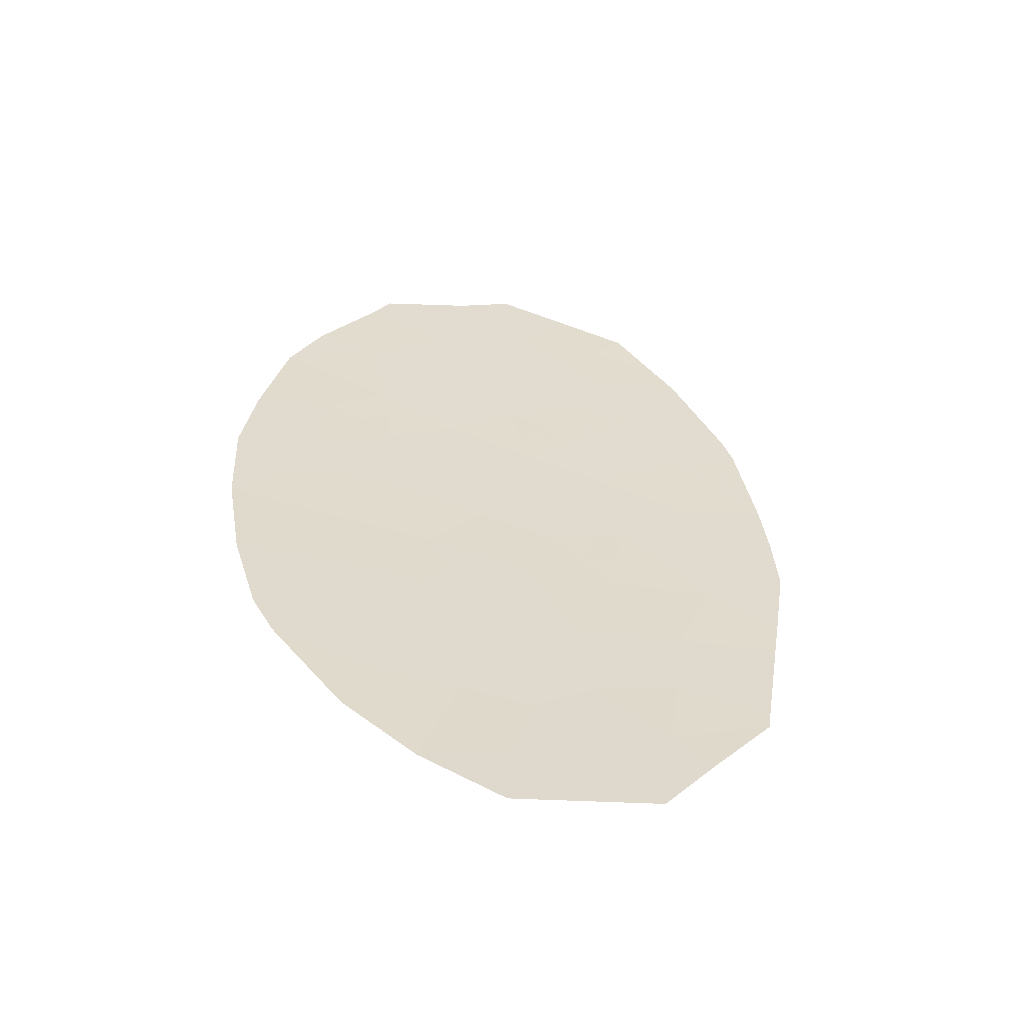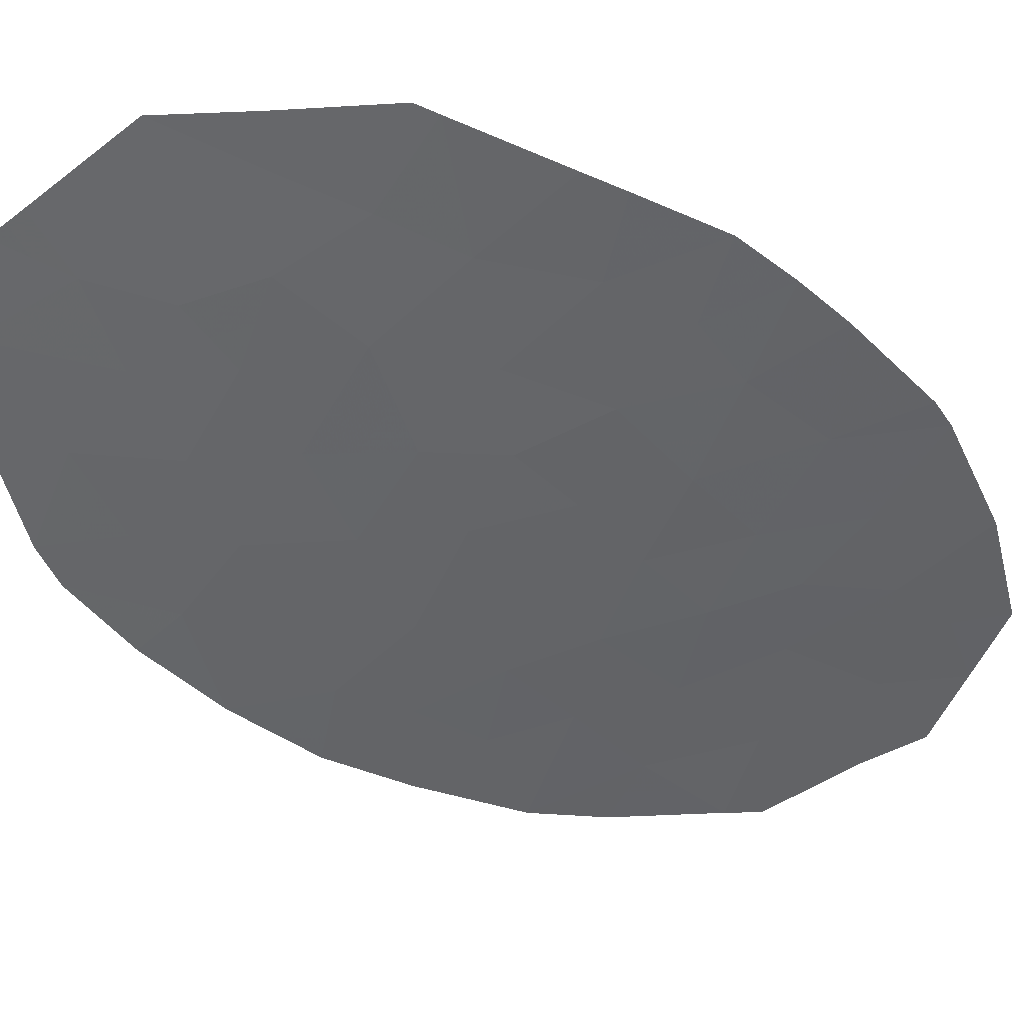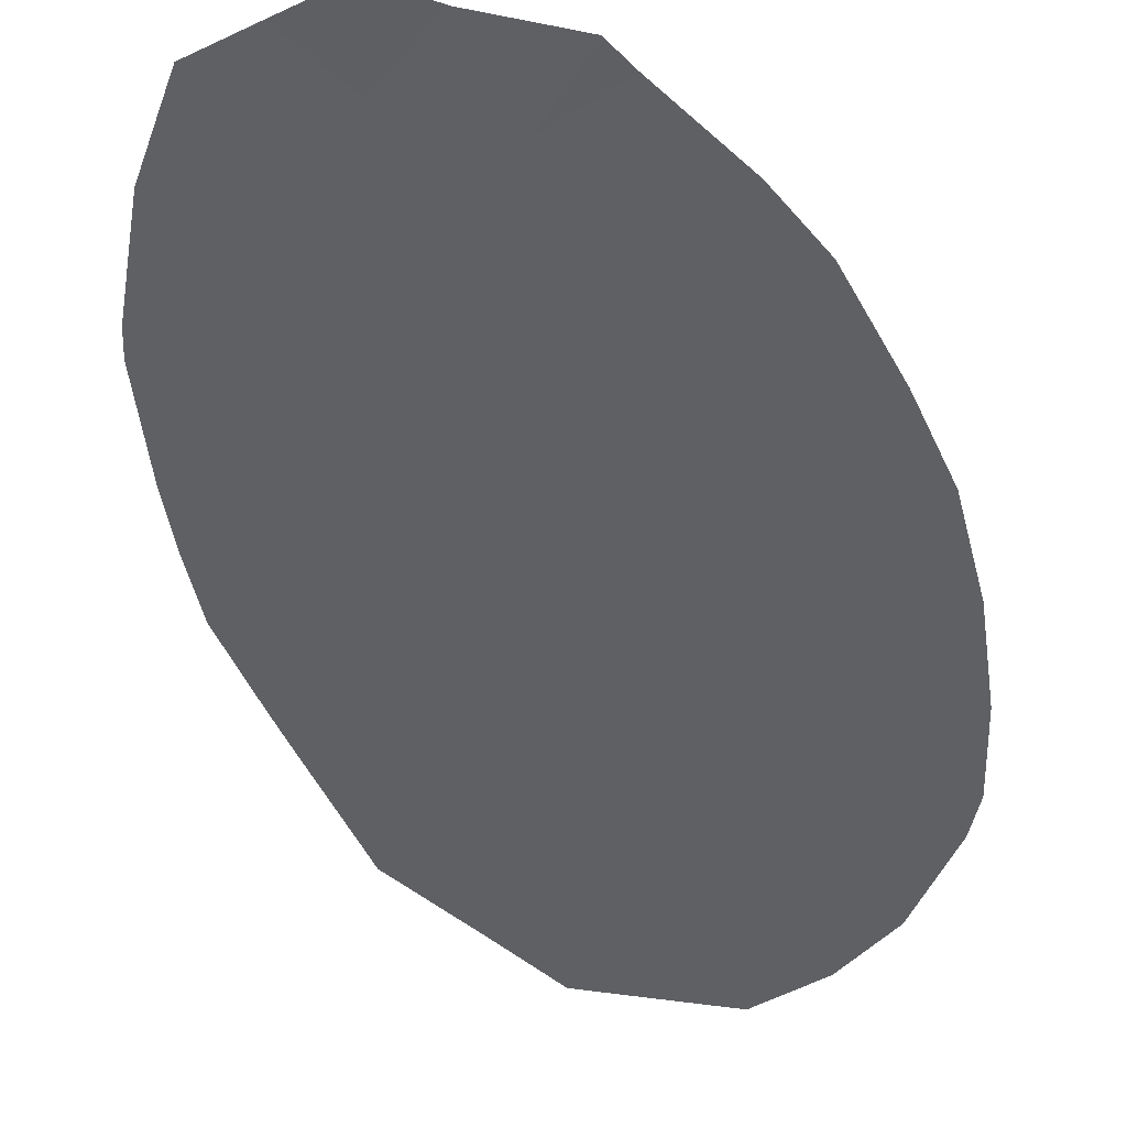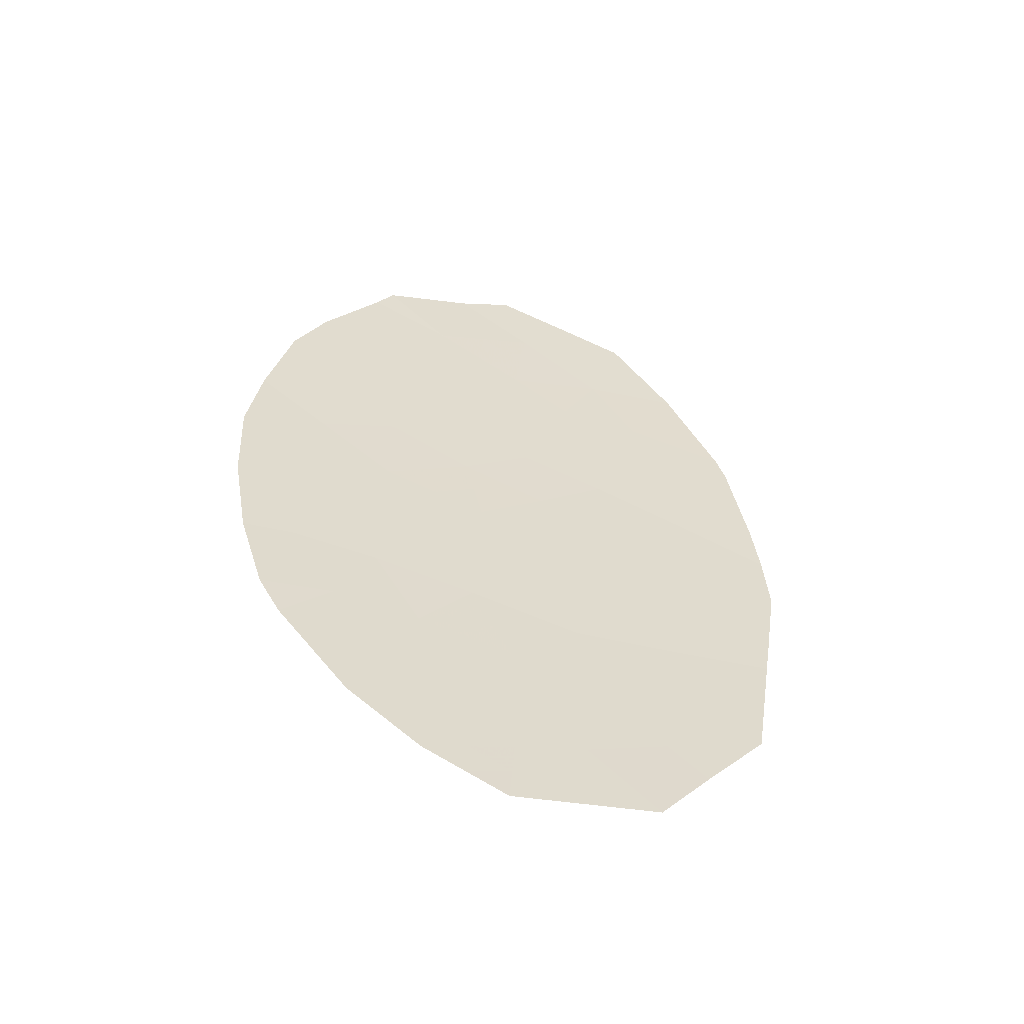
<metadata>
{"format":"obj","ext":"obj","renderer":"f3d","projection":"perspective","resolution":1024,"background":"white","views":[{"elev":-56.5,"azim":151.8,"up":"+Z"},{"elev":-39.7,"azim":-129.1,"up":"+Y"},{"elev":-55.2,"azim":16.8,"up":"+Y"},{"elev":-56.8,"azim":146.6,"up":"+Z"}]}
</metadata>
<code>
v 66.16 43.23 -5.369
v 62.47 44.09 -4.71
v 62.41 44.09 -4.339
v 61.89 44.05 1.748
v 62.19 43.97 3.552
v 69.1 42.29 6.101
v 70.01 42.08 4.662
v 67.78 42.61 5.577
v 68.98 42.33 4.454
v 68.6 42.47 0.08556
v 66.97 42.87 -0.3085
v 64.79 43.35 1.663
v 63.26 43.73 1.213
v 69.01 42.59 -6.284
v 68.66 42.63 -5.281
v 61.73 44.13 -0.3621
v 61.78 44.09 0.7494
v 65.23 43.42 -4.69
v 67.98 42.74 -3.998
v 67.28 42.96 -5.356
v 67.4 42.7 7.188
v 61.97 44.1 -1.841
v 64.09 43.74 -5.486
v 64.46 43.46 0.07615
v 70.05 42.13 -0.1402
v 67.49 42.7 2.377
v 66.37 42.96 3.338
v 66.15 43.03 1.982
v 68.82 42.36 6.586
v 63.59 43.63 6.24
v 63.2 43.72 5.716
v 64.76 43.34 5.339
v 64.01 43.53 4.164
v 65.35 43.2 4.114
v 64.79 43.34 6.447
v 66.31 42.97 4.732
v 65.03 43.29 3.011
v 70.52 41.96 3.582
v 68.76 42.39 2.982
v 70.03 42.21 -2.641
v 68.71 42.52 -2.664
v 67.24 42.78 1.035
v 67.9 42.89 -7.15
v 65.39 43.33 -3.113
v 65.71 43.18 -0.5762
v 66.06 43.36 -7.588
v 66.62 43.23 -7.73
v 67.62 42.66 3.91
v 71.07 41.92 -1.195
v 69.4 42.32 -1.324
v 66.53 42.92 7.692
v 65.38 43.21 7.398
v 64.24 43.48 7.105
v 69.32 42.42 -3.939
v 64.32 43.76 -7.15
v 62.08 44.09 -2.518
v 63.48 43.91 -6.022
v 62.35 43.93 4.001
v 70.44 42.16 -4.205
v 70.83 42.02 -2.793
v 63.36 43.69 2.765
v 70.11 42.26 -4.843
v 68.57 42.45 1.631
v 69.8 42.17 0.9988
v 71.12 41.86 0.4244
v 70.91 41.89 1.845
v 62.93 43.83 0.09395
v 66.52 43.1 -4.229
v 63.7 43.72 -2.835
v 63.88 43.73 -4.196
v 66.51 43.2 -6.562
v 63.11 43.82 -1.294
v 66.14 43.01 6.339
v 65.4 43.45 -6.141
v 64.78 43.43 -1.556
v 66.31 43.06 -1.632
v 67.84 42.69 -1.448
v 67.12 42.91 -2.847
v 69.71 42.17 2.208
v 65.89 43.11 0.6453
v 69.56 42.18 5.381
v 69.04 42.31 5.277
v 69.5 42.2 4.558
v 68.44 42.45 5.839
v 68.38 42.47 5.015
v 64.62 43.41 0.8696
v 64.02 43.54 1.438
v 63.86 43.59 0.6446
v 63.7 43.65 0.08505
v 63.02 43.82 -0.5998
v 63.79 43.64 -0.6087
v 68.45 42.74 -6.717
v 68.83 42.61 -5.782
v 68.28 42.76 -6.216
v 68.32 42.68 -4.639
v 67.63 42.85 -4.677
v 67.97 42.8 -5.319
v 66.93 42.83 2.857
v 66.26 42.99 2.66
v 66.82 42.86 2.179
v 63.4 43.68 5.978
v 63.98 43.53 5.527
v 64.17 43.49 5.789
v 63.6 43.63 4.94
v 64.38 43.44 4.752
v 65.7 43.12 3.174
v 65.59 43.16 2.496
v 62.77 43.83 4.858
v 63.18 43.73 4.083
v 65.83 43.09 4.423
v 65.86 43.08 3.726
v 66.34 42.96 4.035
v 65.19 43.24 3.563
v 64.68 43.36 4.139
v 64.52 43.41 3.588
v 68.96 42.32 6.343
v 68.3 42.49 6.081
v 70.26 42.02 4.122
v 69.75 42.15 4.018
v 68.11 42.53 6.887
v 67.59 42.66 6.382
v 65.54 43.16 5.035
v 65.05 43.27 4.726
v 69.56 42.43 -5.563
v 69.38 42.45 -5.062
v 66.34 43.29 -7.659
v 66.56 43.22 -7.146
v 66.29 43.28 -7.075
v 68.3 42.49 4.182
v 67.7 42.64 4.743
v 66.77 42.86 6.763
v 66.96 42.81 7.44
v 66.33 42.97 7.015
v 65.45 43.18 5.839
v 65.46 43.18 6.393
v 64.78 43.34 5.893
v 64.81 43.35 7.252
v 64.51 43.41 6.776
v 65.08 43.27 6.923
v 65.76 43.11 6.869
v 69.71 42.34 -4.391
v 68.99 42.52 -4.61
v 69.01 42.47 -3.301
v 68.34 42.63 -3.331
v 68.65 42.58 -3.968
v 63.91 43.56 6.672
v 64.19 43.49 6.344
v 62.6 43.96 -1.906
v 62.89 43.91 -2.677
v 63.41 43.77 -2.064
v 69.64 42.18 3.282
v 68.87 42.36 3.718
v 62.98 44 -5.366
v 63.79 43.82 -5.754
v 63.28 43.91 -5.098
v 68.62 42.5 -1.386
v 69 42.39 -0.6193
v 68.22 42.58 -0.6812
v 64.55 43.52 -2.974
v 63.79 43.73 -3.515
v 64.64 43.53 -3.654
v 70.63 42.09 -3.499
v 70.43 42.11 -2.717
v 70.24 42.18 -3.423
v 63.68 43.61 3.465
v 62.85 43.81 3.383
v 67.37 42.74 1.706
v 67.91 42.61 1.333
v 68.03 42.57 2.004
v 67.55 42.68 3.143
v 66.99 42.81 3.624
v 66.97 42.81 4.321
v 68.12 42.55 2.679
v 68.19 42.53 3.446
v 64.91 43.32 2.337
v 65.47 43.19 1.822
v 64.56 43.58 -4.443
v 65.31 43.37 -3.902
v 64.74 43.59 -5.814
v 65.31 43.44 -5.415
v 64.66 43.58 -5.088
v 64.19 43.49 2.888
v 70.56 42.02 -0.6678
v 69.73 42.22 -0.7322
v 70.24 42.12 -1.26
v 69.32 42.3 -0.02734
v 67.05 42.79 5.154
v 67.59 42.93 -6.253
v 66.89 43.08 -5.959
v 67.2 43.05 -6.856
v 70.27 42.21 -4.524
v 69.88 42.29 -4.072
v 65.08 43.38 -2.335
v 65.85 43.19 -2.372
v 65.55 43.24 -1.594
v 69.06 42.42 -1.994
v 68.27 42.61 -2.056
v 66.56 42.94 0.8403
v 66.43 42.99 0.1684
v 67.1 42.82 0.3634
v 68.59 42.46 0.8583
v 69.2 42.32 0.5422
v 69.19 42.31 1.315
v 68.67 42.42 2.306
v 71.1 41.89 -0.3854
v 70.59 42 0.1421
v 61.84 44.07 1.249
v 62.52 43.91 0.9812
v 62.58 43.89 1.481
v 65.19 43.56 -7.369
v 65.73 43.4 -6.865
v 64.86 43.61 -6.646
v 65.95 43.33 -6.352
v 66.33 43.22 -5.966
v 65.78 43.34 -5.755
v 69.37 42.36 -2.652
v 69.68 42.31 -3.29
v 66.72 42.98 -2.239
v 67.48 42.8 -2.148
v 67.08 42.88 -1.54
v 67.55 42.82 -3.423
v 66.82 43 -3.538
v 67.25 42.92 -4.113
v 63.31 43.71 1.989
v 62.62 43.87 2.257
v 64.07 43.52 2.214
v 67.78 42.67 -0.1115
v 67.92 42.62 0.5604
v 71.02 41.88 1.135
v 70.36 42.03 1.422
v 70.46 42.02 0.7116
v 69.93 42.15 0.4293
v 70.71 41.93 2.714
v 70.11 42.07 2.895
v 70.31 42.03 2.026
v 69.76 42.17 1.603
v 69.23 42.28 2.595
v 69.14 42.31 1.919
v 63.9 43.83 -6.586
v 64.21 43.75 -6.318
v 70.95 41.97 -1.994
v 70.55 42.06 -1.918
v 69.72 42.26 -1.983
v 63.14 43.91 -4.267
v 62.44 44.09 -4.524
v 63.18 43.91 -4.453
v 62.36 43.96 0.4217
v 61.76 44.11 0.1936
v 62.33 43.98 -0.1341
v 62.42 43.97 -0.8278
v 61.85 44.11 -1.101
v 62.54 43.96 -1.567
v 63.99 43.73 -4.841
v 63.95 43.62 -1.425
v 64.62 43.44 -0.7402
v 64.24 43.57 -2.196
v 66.02 43.07 1.314
v 65.34 43.23 1.154
v 67.26 43.06 -7.44
v 62.02 44.1 -2.18
v 65.17 43.29 0.3607
v 66.23 42.99 5.535
v 66.96 42.81 5.958
v 65.95 43.06 7.545
v 65.24 43.3 -1.066
v 65.08 43.32 -0.25
v 62.24 44.09 -3.429
v 63.05 43.91 -3.587
v 65.87 43.26 -4.459
v 65.95 43.21 -3.671
v 65.7 43.33 -5.029
v 66.34 43.16 -4.799
v 63.1 43.78 0.6535
v 62.78 43.83 3.158
v 62.27 43.95 3.776
v 66.72 43.1 -5.363
v 66.9 43.03 -4.792
v 65.8 43.14 0.03453
v 66.34 43.02 -0.4424
v 66.01 43.12 -1.104
v 66.7 42.9 1.509
v 67.4 42.78 -0.8782
v 67.92 42.71 -2.755
v 66.64 42.96 -0.97
v 66.26 43.12 -2.98
v 62.04 44.01 2.65
f 7 81 83
f 81 6 82
f 81 82 83
f 83 82 9
f 6 84 82
f 84 8 85
f 84 85 82
f 82 85 9
f 24 86 88
f 86 12 87
f 86 87 88
f 88 87 13
f 24 89 91
f 89 67 90
f 89 90 91
f 91 90 72
f 43 92 94
f 92 14 93
f 92 93 94
f 94 93 15
f 15 95 97
f 95 19 96
f 95 96 97
f 97 96 20
f 26 98 100
f 98 27 99
f 98 99 100
f 100 99 28
f 30 101 103
f 101 31 102
f 101 102 103
f 103 102 32
f 31 104 102
f 104 33 105
f 104 105 102
f 102 105 32
f 28 99 107
f 99 27 106
f 99 106 107
f 107 106 37
f 31 108 104
f 108 58 109
f 108 109 104
f 104 109 33
f 36 110 112
f 110 34 111
f 110 111 112
f 112 111 27
f 34 113 111
f 113 37 106
f 113 106 111
f 111 106 27
f 34 114 113
f 114 33 115
f 114 115 113
f 113 115 37
f 6 116 84
f 116 29 117
f 116 117 84
f 84 117 8
f 38 118 119
f 118 7 83
f 118 83 119
f 119 83 9
f 29 120 117
f 120 21 121
f 120 121 117
f 117 121 8
f 34 110 123
f 110 36 122
f 110 122 123
f 123 122 32
f 14 124 93
f 124 62 125
f 124 125 93
f 93 125 15
f 46 126 128
f 126 47 127
f 126 127 128
f 128 127 71
f 48 129 130
f 129 9 85
f 129 85 130
f 130 85 8
f 73 131 133
f 131 21 132
f 131 132 133
f 133 132 51
f 32 134 136
f 134 73 135
f 134 135 136
f 136 135 35
f 52 137 139
f 137 53 138
f 137 138 139
f 139 138 35
f 35 135 139
f 135 73 140
f 135 140 139
f 139 140 52
f 15 125 142
f 125 62 141
f 125 141 142
f 142 141 54
f 54 143 145
f 143 41 144
f 143 144 145
f 145 144 19
f 53 146 138
f 146 30 147
f 146 147 138
f 138 147 35
f 72 148 150
f 148 56 149
f 148 149 150
f 150 149 69
f 39 151 152
f 151 38 119
f 151 119 152
f 152 119 9
f 2 153 155
f 153 57 154
f 153 154 155
f 155 154 23
f 30 103 147
f 103 32 136
f 103 136 147
f 147 136 35
f 77 156 158
f 156 50 157
f 156 157 158
f 158 157 10
f 44 159 161
f 159 69 160
f 159 160 161
f 161 160 70
f 59 162 164
f 162 60 163
f 162 163 164
f 164 163 40
f 61 165 166
f 165 33 109
f 165 109 166
f 166 109 58
f 34 123 114
f 123 32 105
f 123 105 114
f 114 105 33
f 26 167 169
f 167 42 168
f 167 168 169
f 169 168 63
f 27 98 171
f 98 26 170
f 98 170 171
f 171 170 48
f 48 172 171
f 172 36 112
f 172 112 171
f 171 112 27
f 26 173 170
f 173 39 174
f 173 174 170
f 170 174 48
f 39 152 174
f 152 9 129
f 152 129 174
f 174 129 48
f 37 175 107
f 175 12 176
f 175 176 107
f 107 176 28
f 44 161 178
f 161 70 177
f 161 177 178
f 178 177 18
f 23 179 181
f 179 74 180
f 179 180 181
f 181 180 18
f 33 165 115
f 165 61 182
f 165 182 115
f 115 182 37
f 49 183 185
f 183 25 184
f 183 184 185
f 185 184 50
f 25 186 184
f 186 10 157
f 186 157 184
f 184 157 50
f 36 172 187
f 172 48 130
f 172 130 187
f 187 130 8
f 43 188 190
f 188 20 189
f 188 189 190
f 190 189 71
f 62 191 141
f 191 59 192
f 191 192 141
f 141 192 54
f 75 193 195
f 193 44 194
f 193 194 195
f 195 194 76
f 41 196 197
f 196 50 156
f 196 156 197
f 197 156 77
f 42 198 200
f 198 80 199
f 198 199 200
f 200 199 11
f 63 201 203
f 201 10 202
f 201 202 203
f 203 202 64
f 39 173 204
f 173 26 169
f 173 169 204
f 204 169 63
f 49 205 183
f 205 65 206
f 205 206 183
f 183 206 25
f 4 207 209
f 207 17 208
f 207 208 209
f 209 208 13
f 55 210 212
f 210 46 211
f 210 211 212
f 212 211 74
f 74 213 215
f 213 71 214
f 213 214 215
f 215 214 1
f 40 216 217
f 216 41 143
f 216 143 217
f 217 143 54
f 76 218 220
f 218 78 219
f 218 219 220
f 220 219 77
f 19 221 223
f 221 78 222
f 221 222 223
f 223 222 68
f 13 224 209
f 224 61 225
f 224 225 209
f 209 225 4
f 12 226 87
f 226 61 224
f 226 224 87
f 87 224 13
f 42 200 228
f 200 11 227
f 200 227 228
f 228 227 10
f 10 201 228
f 201 63 168
f 201 168 228
f 228 168 42
f 65 229 231
f 229 66 230
f 229 230 231
f 231 230 64
f 64 232 231
f 232 25 206
f 232 206 231
f 231 206 65
f 66 233 235
f 233 38 234
f 233 234 235
f 235 234 79
f 79 236 235
f 236 64 230
f 236 230 235
f 235 230 66
f 38 151 234
f 151 39 237
f 151 237 234
f 234 237 79
f 39 204 237
f 204 63 238
f 204 238 237
f 237 238 79
f 10 186 202
f 186 25 232
f 186 232 202
f 202 232 64
f 23 154 240
f 154 57 239
f 154 239 240
f 240 239 55
f 60 241 163
f 241 49 242
f 241 242 163
f 163 242 40
f 49 185 242
f 185 50 243
f 185 243 242
f 242 243 40
f 41 216 196
f 216 40 243
f 216 243 196
f 196 243 50
f 70 244 246
f 244 3 245
f 244 245 246
f 246 245 2
f 67 247 249
f 247 17 248
f 247 248 249
f 249 248 16
f 16 250 249
f 250 72 90
f 250 90 249
f 249 90 67
f 72 250 252
f 250 16 251
f 250 251 252
f 252 251 22
f 23 253 155
f 253 70 246
f 253 246 155
f 155 246 2
f 72 254 91
f 254 75 255
f 254 255 91
f 91 255 24
f 75 254 256
f 254 72 150
f 254 150 256
f 256 150 69
f 80 257 258
f 257 28 176
f 257 176 258
f 258 176 12
f 71 127 190
f 127 47 259
f 127 259 190
f 190 259 43
f 56 148 260
f 148 72 252
f 148 252 260
f 260 252 22
f 24 261 86
f 261 80 258
f 261 258 86
f 86 258 12
f 36 262 122
f 262 73 134
f 262 134 122
f 122 134 32
f 73 262 263
f 262 36 187
f 262 187 263
f 263 187 8
f 73 263 131
f 263 8 121
f 263 121 131
f 131 121 21
f 73 133 140
f 133 51 264
f 133 264 140
f 140 264 52
f 54 145 142
f 145 19 95
f 145 95 142
f 142 95 15
f 24 255 266
f 255 75 265
f 255 265 266
f 266 265 45
f 44 193 159
f 193 75 256
f 193 256 159
f 159 256 69
f 56 267 149
f 267 3 268
f 267 268 149
f 149 268 69
f 70 253 177
f 253 23 181
f 253 181 177
f 177 181 18
f 18 269 178
f 269 68 270
f 269 270 178
f 178 270 44
f 68 269 272
f 269 18 271
f 269 271 272
f 272 271 1
f 17 247 208
f 247 67 273
f 247 273 208
f 208 273 13
f 5 274 275
f 274 61 166
f 274 166 275
f 275 166 58
f 37 182 175
f 182 61 226
f 182 226 175
f 175 226 12
f 68 272 277
f 272 1 276
f 272 276 277
f 277 276 20
f 80 278 199
f 278 45 279
f 278 279 199
f 199 279 11
f 76 280 195
f 280 45 265
f 280 265 195
f 195 265 75
f 26 100 167
f 100 28 281
f 100 281 167
f 167 281 42
f 80 198 257
f 198 42 281
f 198 281 257
f 257 281 28
f 77 158 282
f 158 10 227
f 158 227 282
f 282 227 11
f 74 211 213
f 211 46 128
f 211 128 213
f 213 128 71
f 78 221 283
f 221 19 144
f 221 144 283
f 283 144 41
f 11 284 282
f 284 76 220
f 284 220 282
f 282 220 77
f 76 194 218
f 194 44 285
f 194 285 218
f 218 285 78
f 77 219 197
f 219 78 283
f 219 283 197
f 197 283 41
f 44 270 285
f 270 68 222
f 270 222 285
f 285 222 78
f 79 238 236
f 238 63 203
f 238 203 236
f 236 203 64
f 23 240 179
f 240 55 212
f 240 212 179
f 179 212 74
f 18 180 271
f 180 74 215
f 180 215 271
f 271 215 1
f 20 96 277
f 96 19 223
f 96 223 277
f 277 223 68
f 59 164 192
f 164 40 217
f 164 217 192
f 192 217 54
f 13 273 88
f 273 67 89
f 273 89 88
f 88 89 24
f 71 189 214
f 189 20 276
f 189 276 214
f 214 276 1
f 45 280 279
f 280 76 284
f 280 284 279
f 279 284 11
f 43 94 188
f 94 15 97
f 94 97 188
f 188 97 20
f 80 261 278
f 261 24 266
f 261 266 278
f 278 266 45
f 61 274 225
f 274 5 286
f 274 286 225
f 225 286 4
f 70 160 244
f 160 69 268
f 160 268 244
f 244 268 3

</code>
